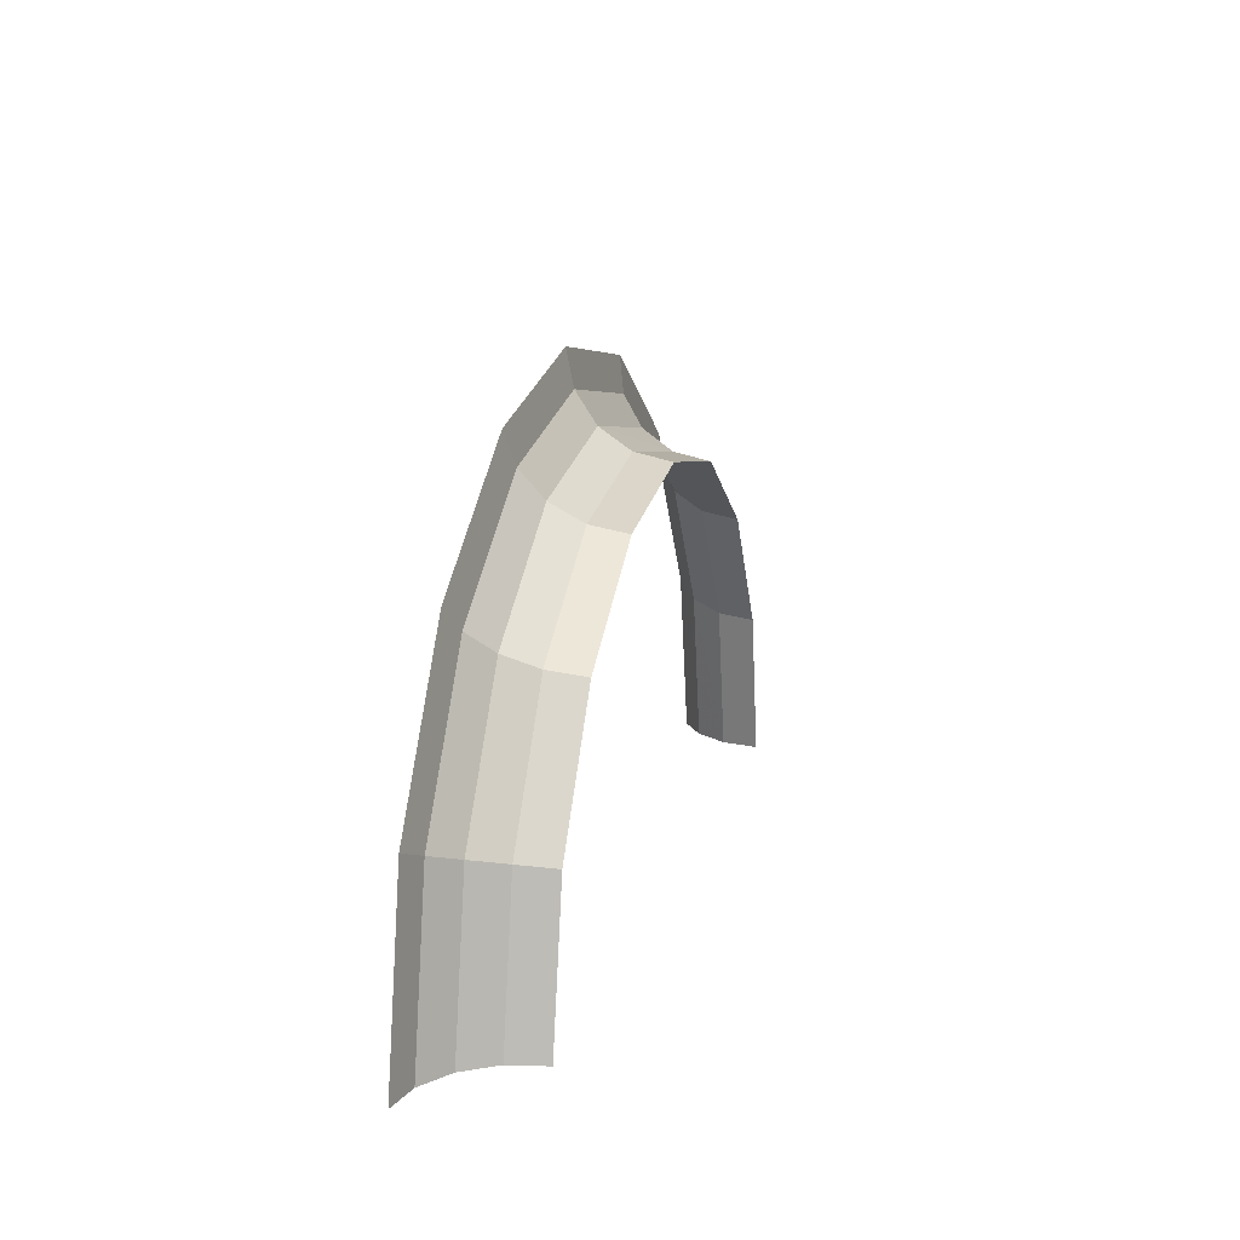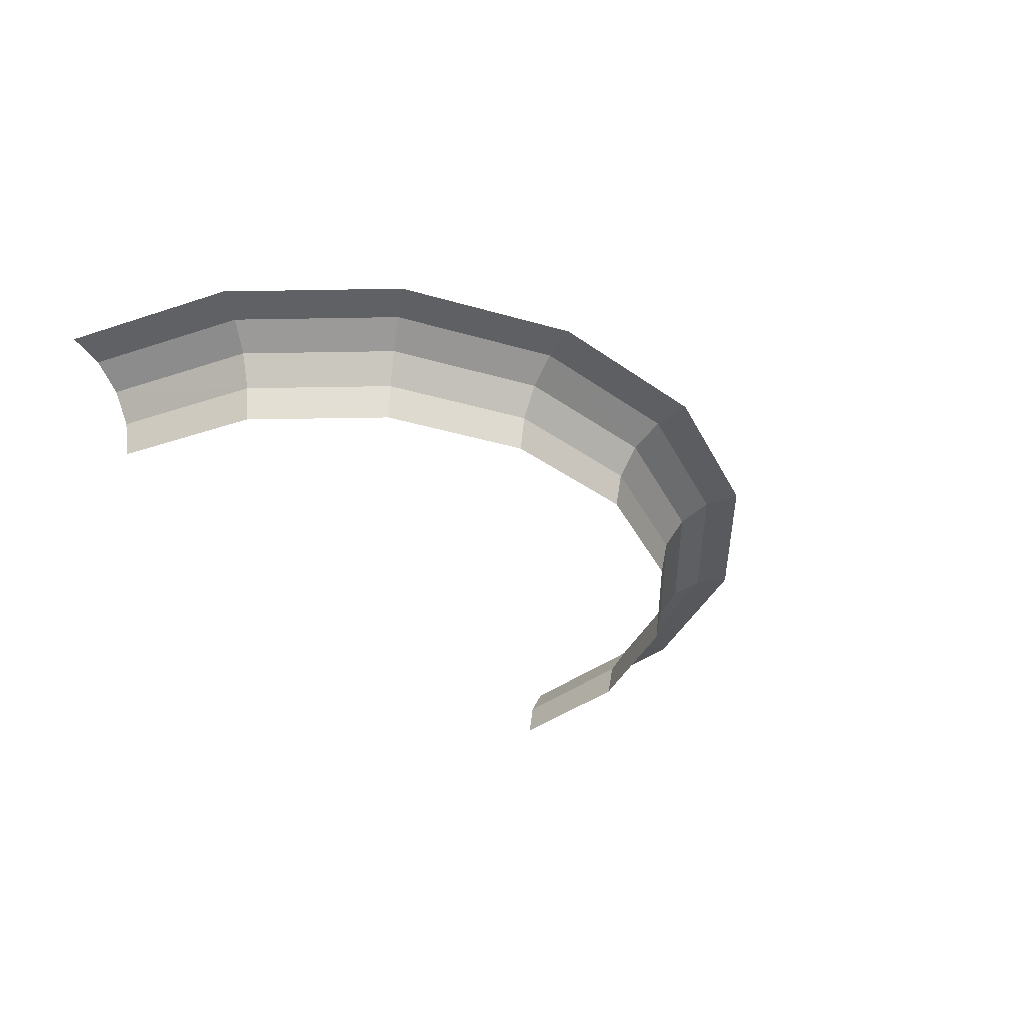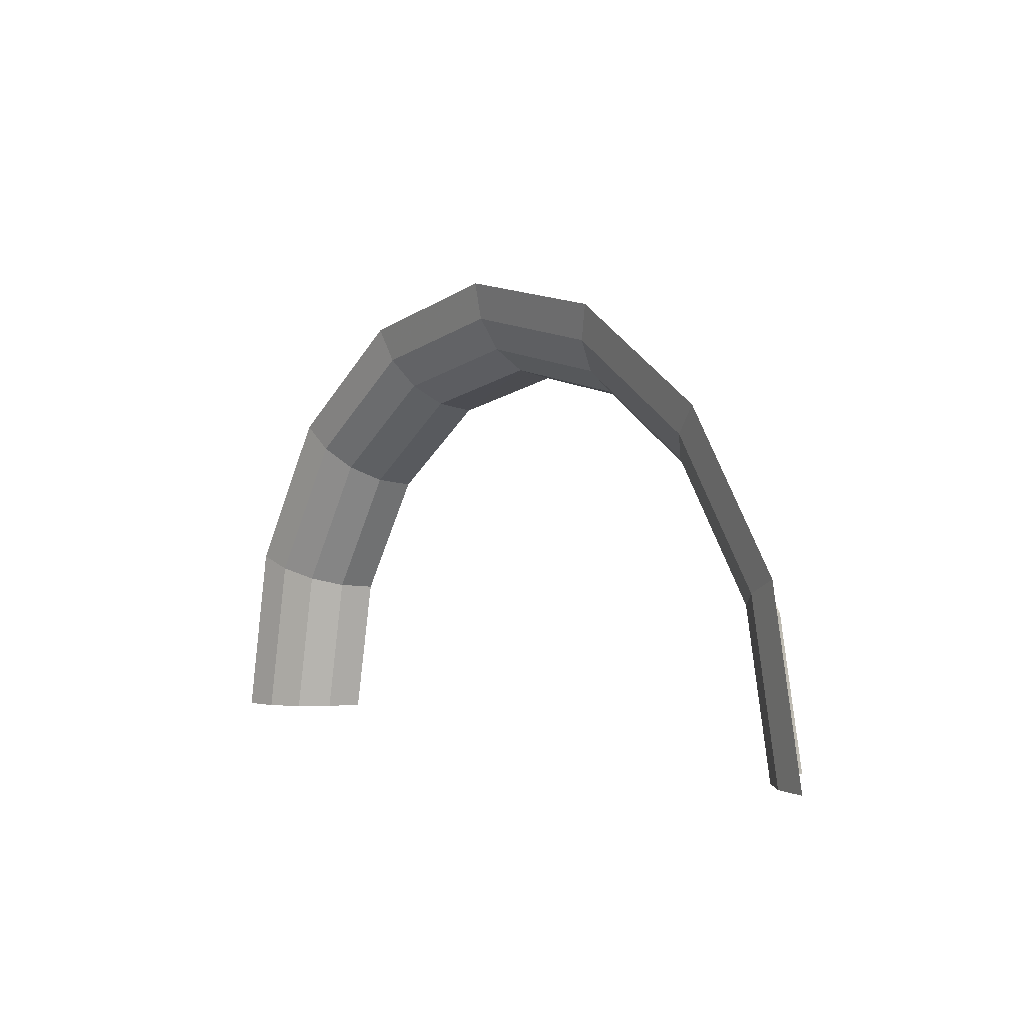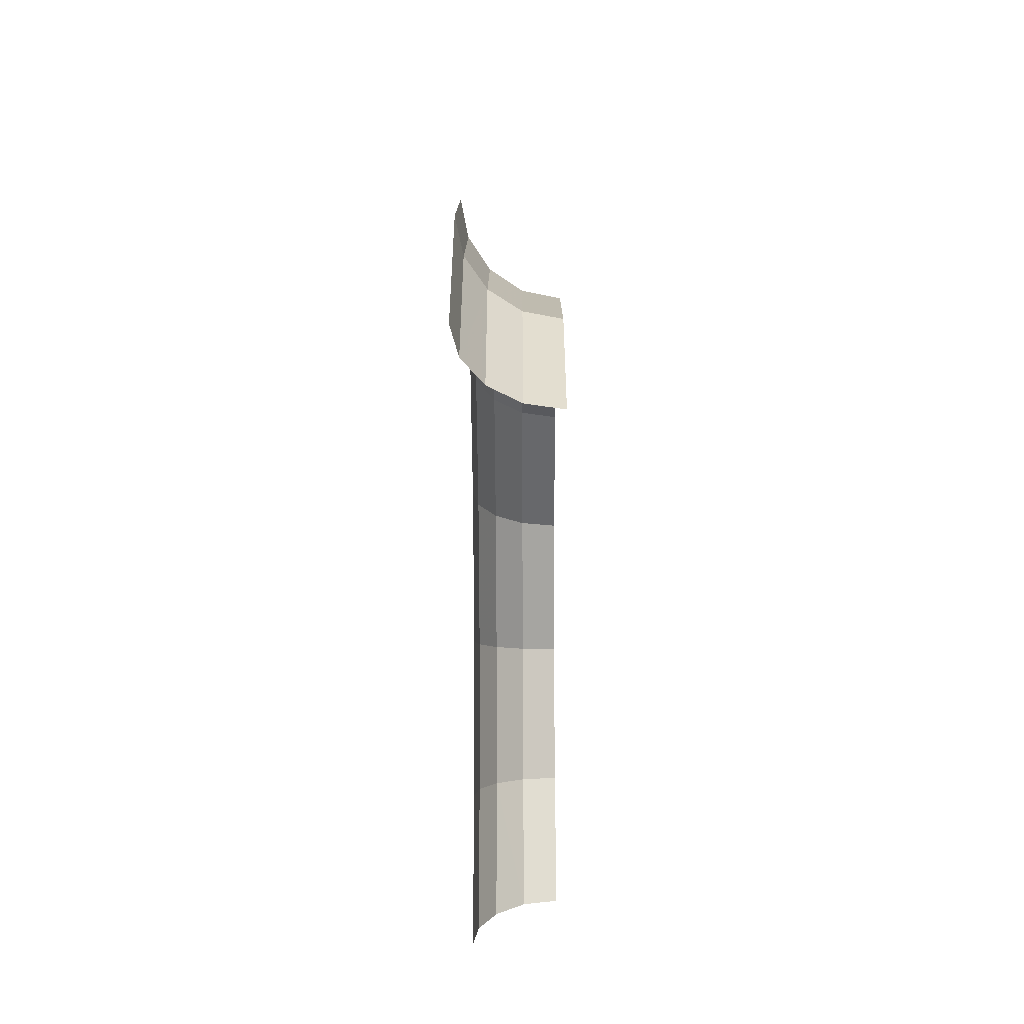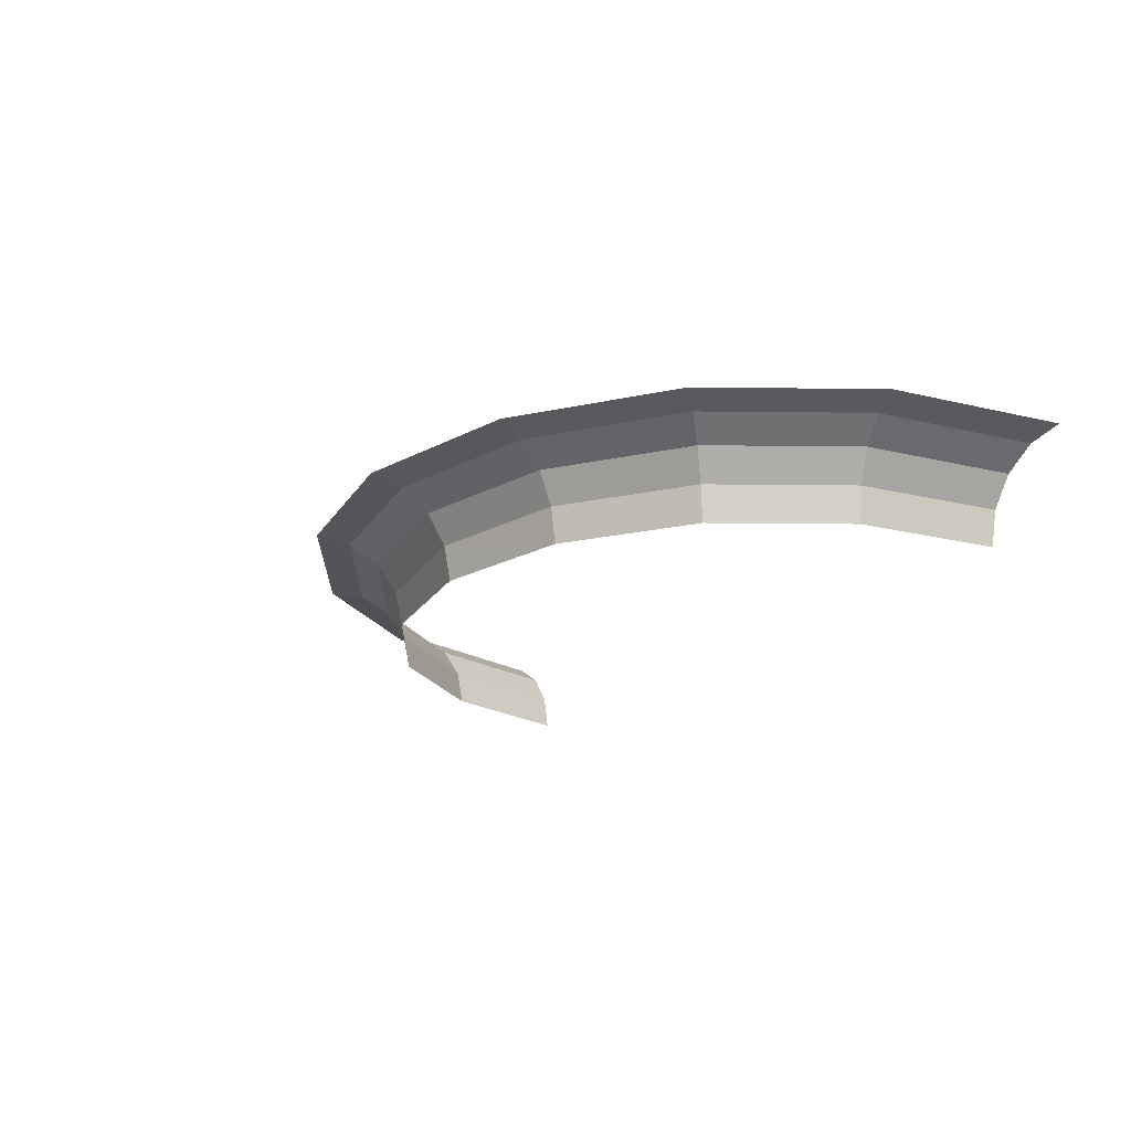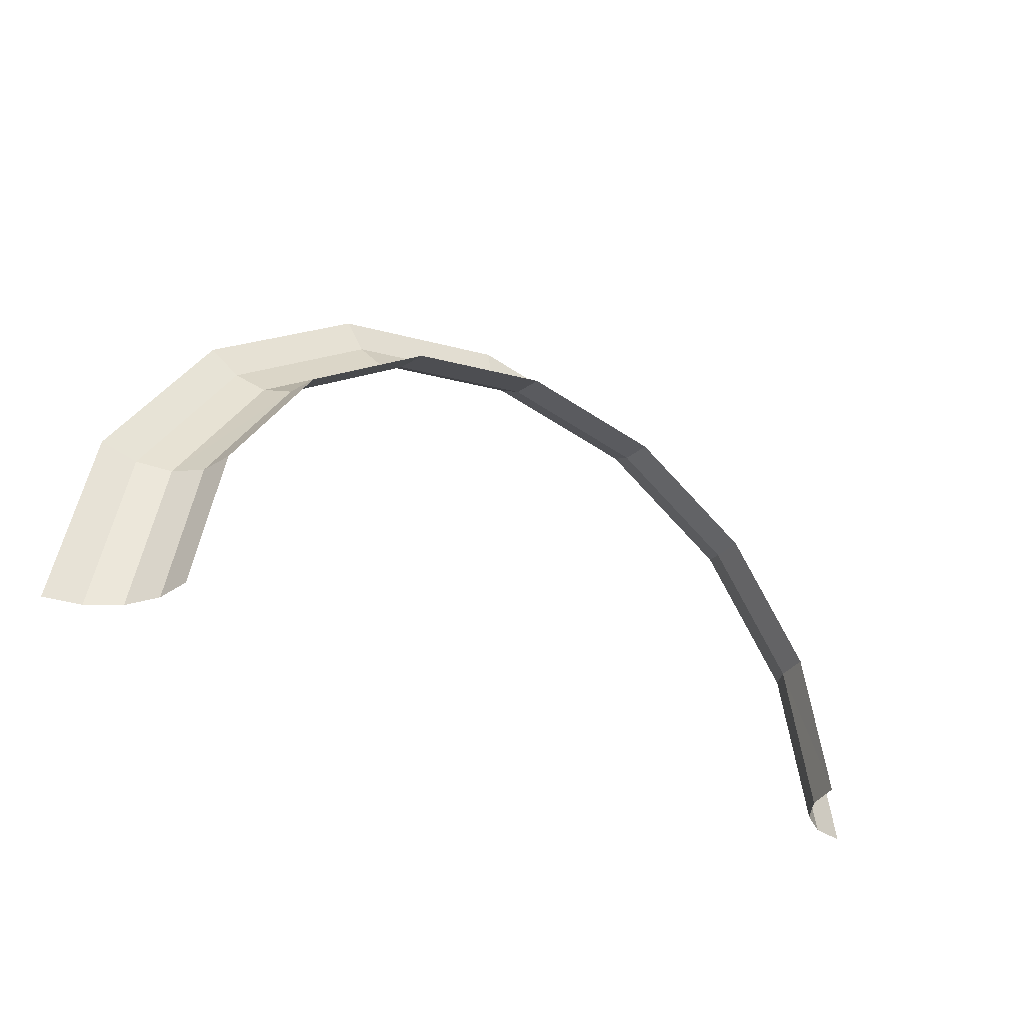
<metadata>
{"format":"obj","ext":"obj","renderer":"f3d","projection":"perspective","resolution":1024,"background":"white","views":[{"elev":15.7,"azim":-75.4,"up":"+Z"},{"elev":-35.3,"azim":-54.9,"up":"+Y"},{"elev":0.3,"azim":-126.6,"up":"+Z"},{"elev":-42.9,"azim":-89.7,"up":"+Z"},{"elev":-20.7,"azim":55.1,"up":"+Y"},{"elev":-32.8,"azim":-34.5,"up":"+Z"}]}
</metadata>
<code>
v 0.04 0 0
v 0.03696 0 0.01531
v 0.03766 0.003825 0.0156
v 0.04076 0.003825 0
v 0.04076 0.003825 0
v 0.03766 0.003825 0.0156
v 0.03966 0.00707 0.01643
v 0.04293 0.00707 0
v 0.04293 0.00707 0
v 0.03966 0.00707 0.01643
v 0.04266 0.00924 0.01767
v 0.04618 0.00924 0
v 0.04618 0.00924 0
v 0.04266 0.00924 0.01767
v 0.04619 0.01 0.01913
v 0.05 0.01 0
v 0.03696 0 0.01531
v 0.02829 0 0.02829
v 0.02882 0.003825 0.02882
v 0.03766 0.003825 0.0156
v 0.03766 0.003825 0.0156
v 0.02882 0.003825 0.02882
v 0.03036 0.00707 0.03036
v 0.03966 0.00707 0.01643
v 0.03966 0.00707 0.01643
v 0.03036 0.00707 0.03036
v 0.03265 0.00924 0.03265
v 0.04266 0.00924 0.01767
v 0.04266 0.00924 0.01767
v 0.03265 0.00924 0.03265
v 0.03535 0.01 0.03535
v 0.04619 0.01 0.01913
v 0.02829 0 0.02829
v 0.01531 0 0.03696
v 0.0156 0.003825 0.03766
v 0.02882 0.003825 0.02882
v 0.02882 0.003825 0.02882
v 0.0156 0.003825 0.03766
v 0.01643 0.00707 0.03966
v 0.03036 0.00707 0.03036
v 0.03036 0.00707 0.03036
v 0.01643 0.00707 0.03966
v 0.01767 0.00924 0.04266
v 0.03265 0.00924 0.03265
v 0.03265 0.00924 0.03265
v 0.01767 0.00924 0.04266
v 0.01913 0.01 0.04619
v 0.03535 0.01 0.03535
v 0.01531 0 0.03696
v 0 0 0.04
v 0 0.003825 0.04076
v 0.0156 0.003825 0.03766
v 0.0156 0.003825 0.03766
v 0 0.003825 0.04076
v 0 0.00707 0.04293
v 0.01643 0.00707 0.03966
v 0.01643 0.00707 0.03966
v 0 0.00707 0.04293
v 0 0.00924 0.04618
v 0.01767 0.00924 0.04266
v 0.01767 0.00924 0.04266
v 0 0.00924 0.04618
v 0 0.01 0.05
v 0.01913 0.01 0.04619
v 0 0 0.04
v -0.01531 0 0.03696
v -0.0156 0.003825 0.03766
v 0 0.003825 0.04076
v 0 0.003825 0.04076
v -0.0156 0.003825 0.03766
v -0.01643 0.00707 0.03966
v 0 0.00707 0.04293
v 0 0.00707 0.04293
v -0.01643 0.00707 0.03966
v -0.01767 0.00924 0.04266
v 0 0.00924 0.04618
v 0 0.00924 0.04618
v -0.01767 0.00924 0.04266
v -0.01913 0.01 0.04619
v 0 0.01 0.05
v -0.01531 0 0.03696
v -0.02829 0 0.02829
v -0.02882 0.003825 0.02882
v -0.0156 0.003825 0.03766
v -0.0156 0.003825 0.03766
v -0.02882 0.003825 0.02882
v -0.03036 0.00707 0.03036
v -0.01643 0.00707 0.03966
v -0.01643 0.00707 0.03966
v -0.03036 0.00707 0.03036
v -0.03265 0.00924 0.03265
v -0.01767 0.00924 0.04266
v -0.01767 0.00924 0.04266
v -0.03265 0.00924 0.03265
v -0.03535 0.01 0.03535
v -0.01913 0.01 0.04619
v -0.02829 0 0.02829
v -0.03696 0 0.01531
v -0.03766 0.003825 0.0156
v -0.02882 0.003825 0.02882
v -0.02882 0.003825 0.02882
v -0.03766 0.003825 0.0156
v -0.03966 0.00707 0.01643
v -0.03036 0.00707 0.03036
v -0.03036 0.00707 0.03036
v -0.03966 0.00707 0.01643
v -0.04266 0.00924 0.01767
v -0.03265 0.00924 0.03265
v -0.03265 0.00924 0.03265
v -0.04266 0.00924 0.01767
v -0.04619 0.01 0.01913
v -0.03535 0.01 0.03535
v -0.03696 0 0.01531
v -0.04 0 0
v -0.04076 0.003825 0
v -0.03766 0.003825 0.0156
v -0.03766 0.003825 0.0156
v -0.04076 0.003825 0
v -0.04293 0.00707 0
v -0.03966 0.00707 0.01643
v -0.03966 0.00707 0.01643
v -0.04293 0.00707 0
v -0.04618 0.00924 0
v -0.04266 0.00924 0.01767
v -0.04266 0.00924 0.01767
v -0.04618 0.00924 0
v -0.05 0.01 0
v -0.04619 0.01 0.01913
g mesh51251
f 1 2 3
f 3 4 1
f 5 6 7
f 7 8 5
f 9 10 11
f 11 12 9
f 13 14 15
f 15 16 13
f 17 18 19
f 19 20 17
f 21 22 23
f 23 24 21
f 25 26 27
f 27 28 25
f 29 30 31
f 31 32 29
f 33 34 35
f 35 36 33
f 37 38 39
f 39 40 37
f 41 42 43
f 43 44 41
f 45 46 47
f 47 48 45
f 49 50 51
f 51 52 49
f 53 54 55
f 55 56 53
f 57 58 59
f 59 60 57
f 61 62 63
f 63 64 61
f 65 66 67
f 67 68 65
f 69 70 71
f 71 72 69
f 73 74 75
f 75 76 73
f 77 78 79
f 79 80 77
f 81 82 83
f 83 84 81
f 85 86 87
f 87 88 85
f 89 90 91
f 91 92 89
f 93 94 95
f 95 96 93
f 97 98 99
f 99 100 97
f 101 102 103
f 103 104 101
f 105 106 107
f 107 108 105
f 109 110 111
f 111 112 109
f 113 114 115
f 115 116 113
f 117 118 119
f 119 120 117
f 121 122 123
f 123 124 121
f 125 126 127
f 127 128 125

</code>
